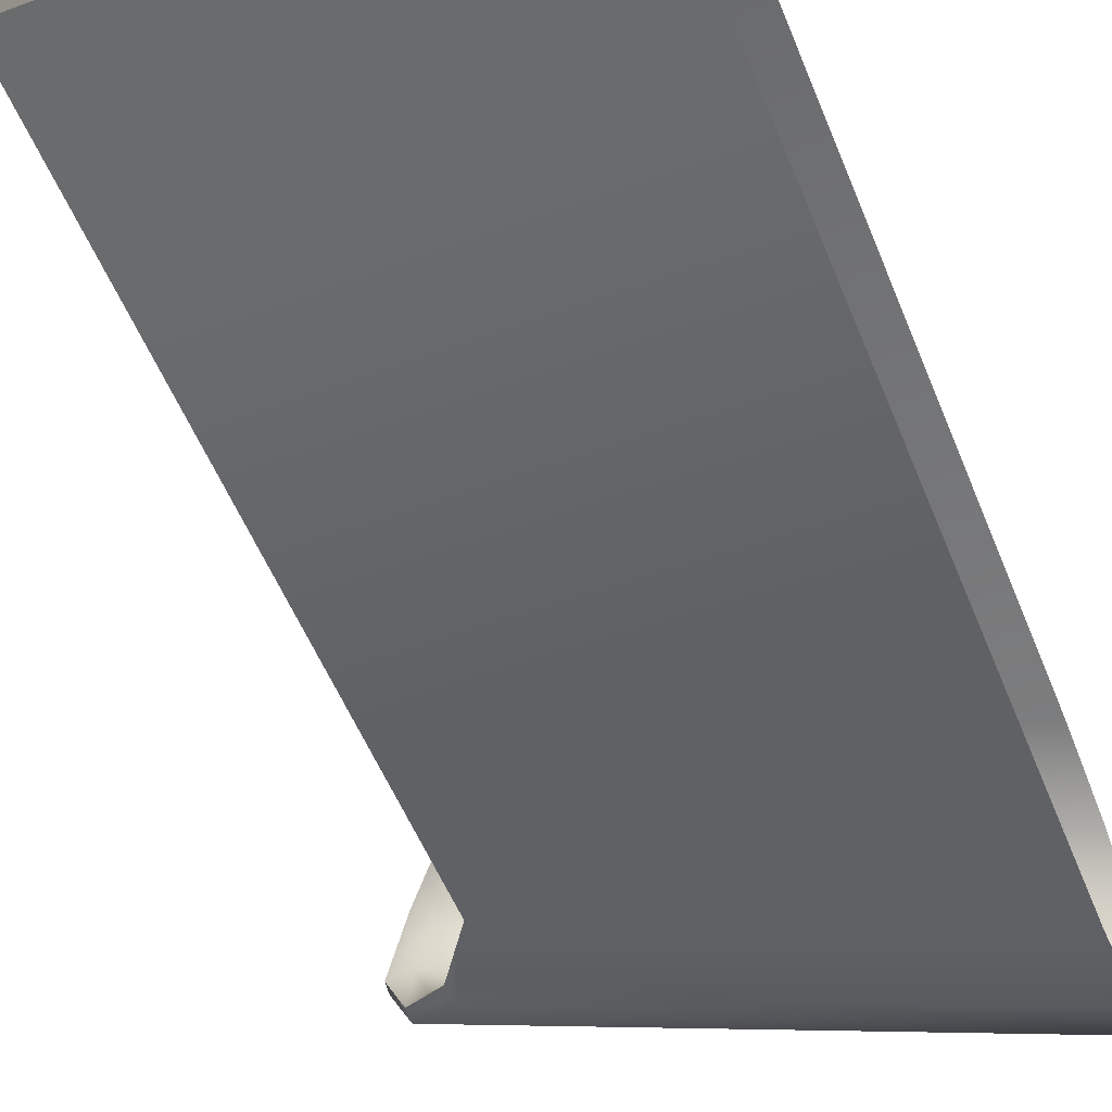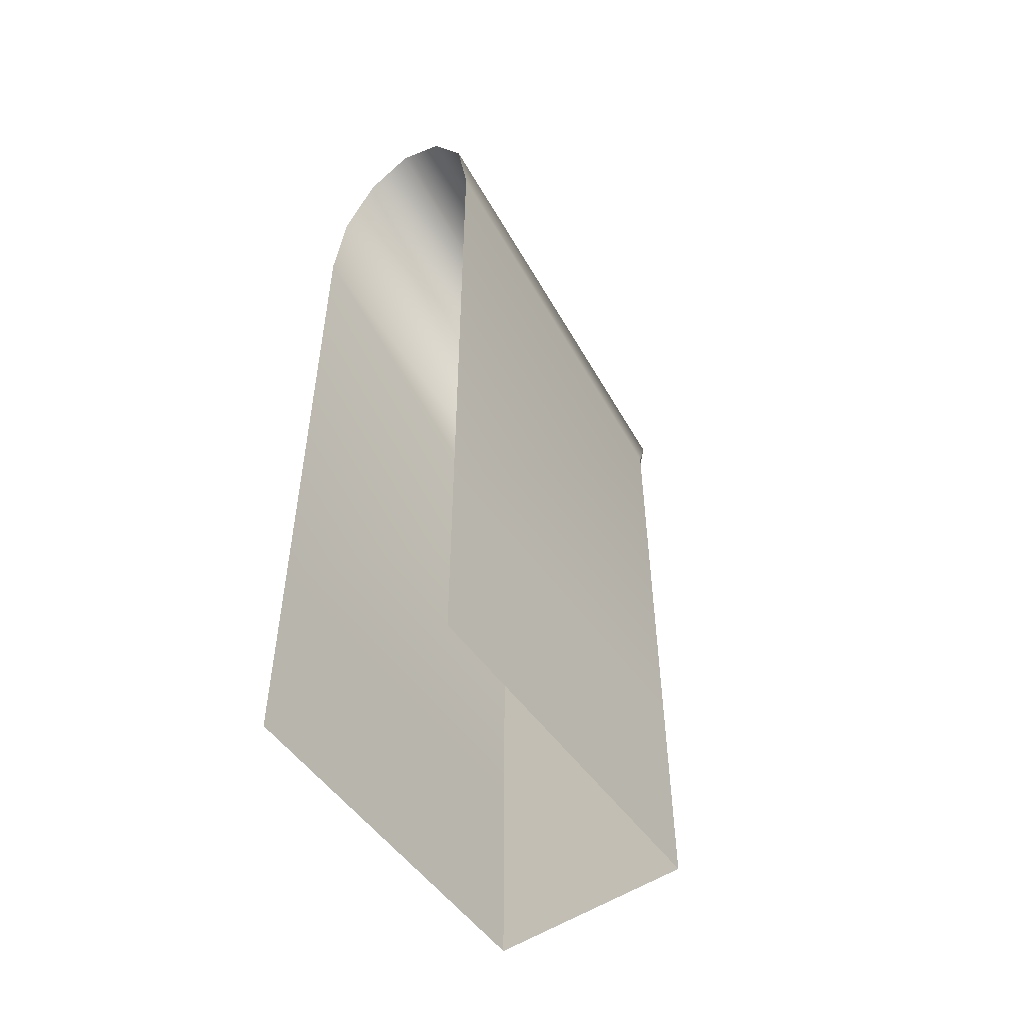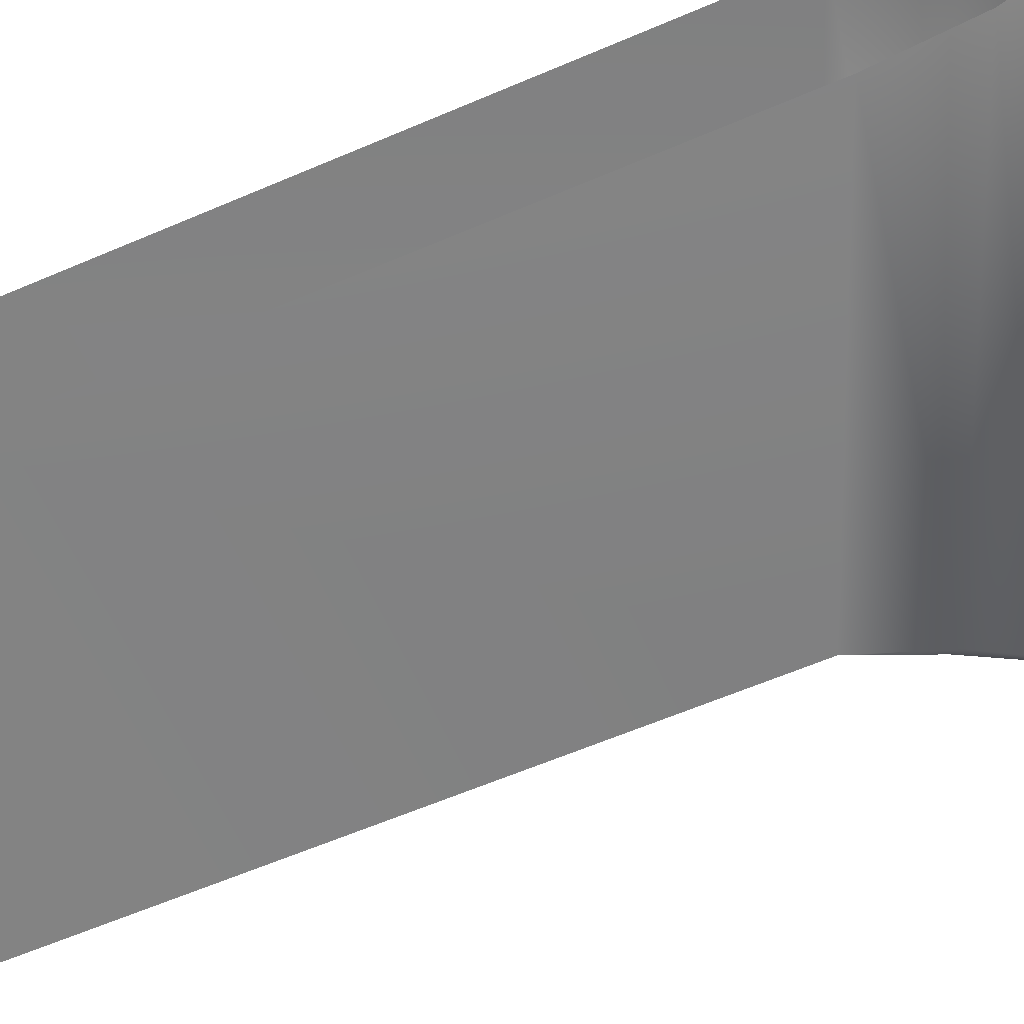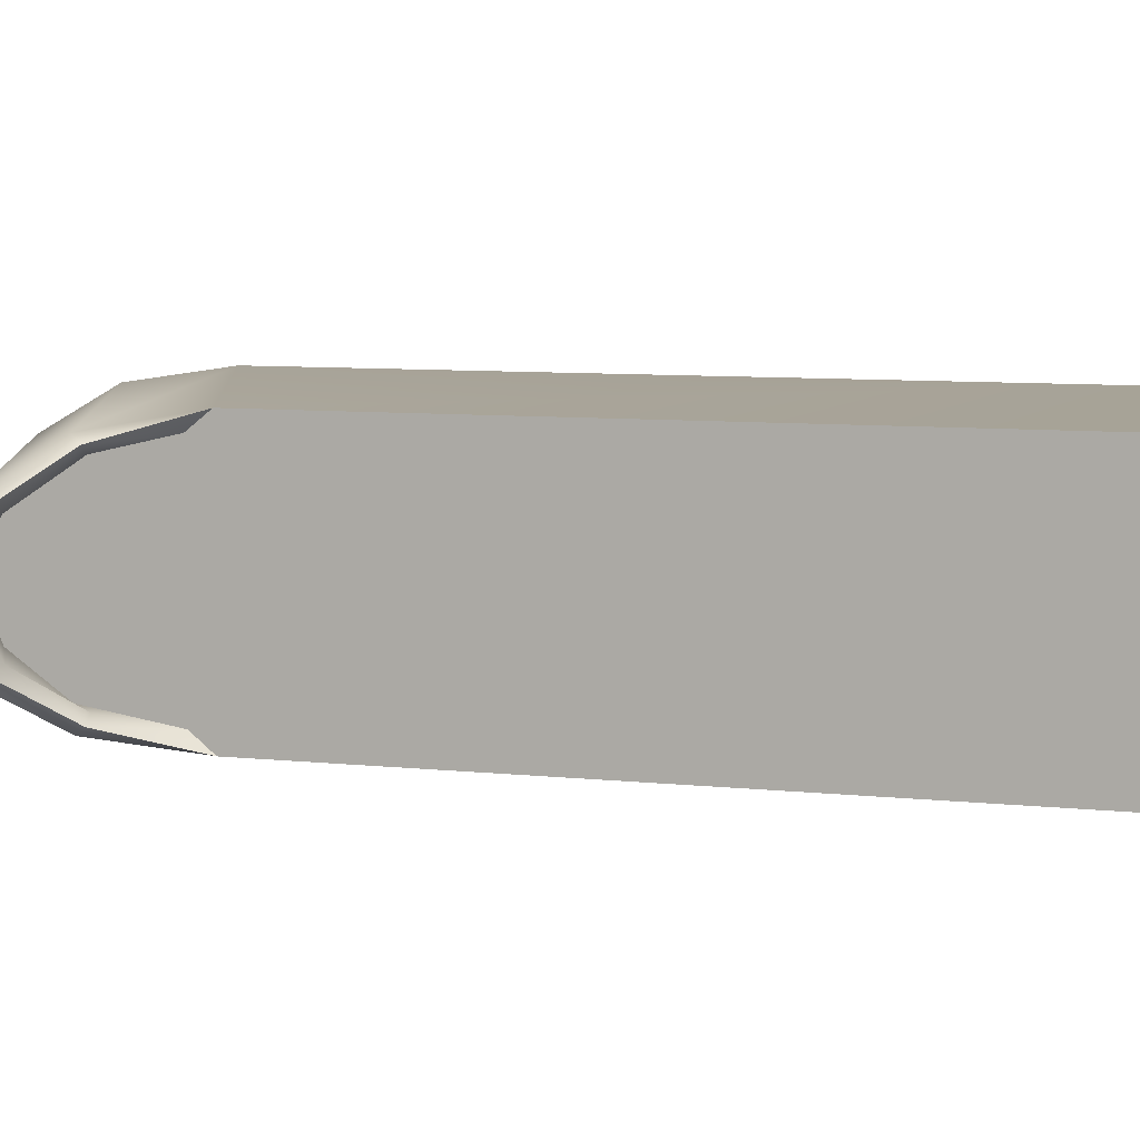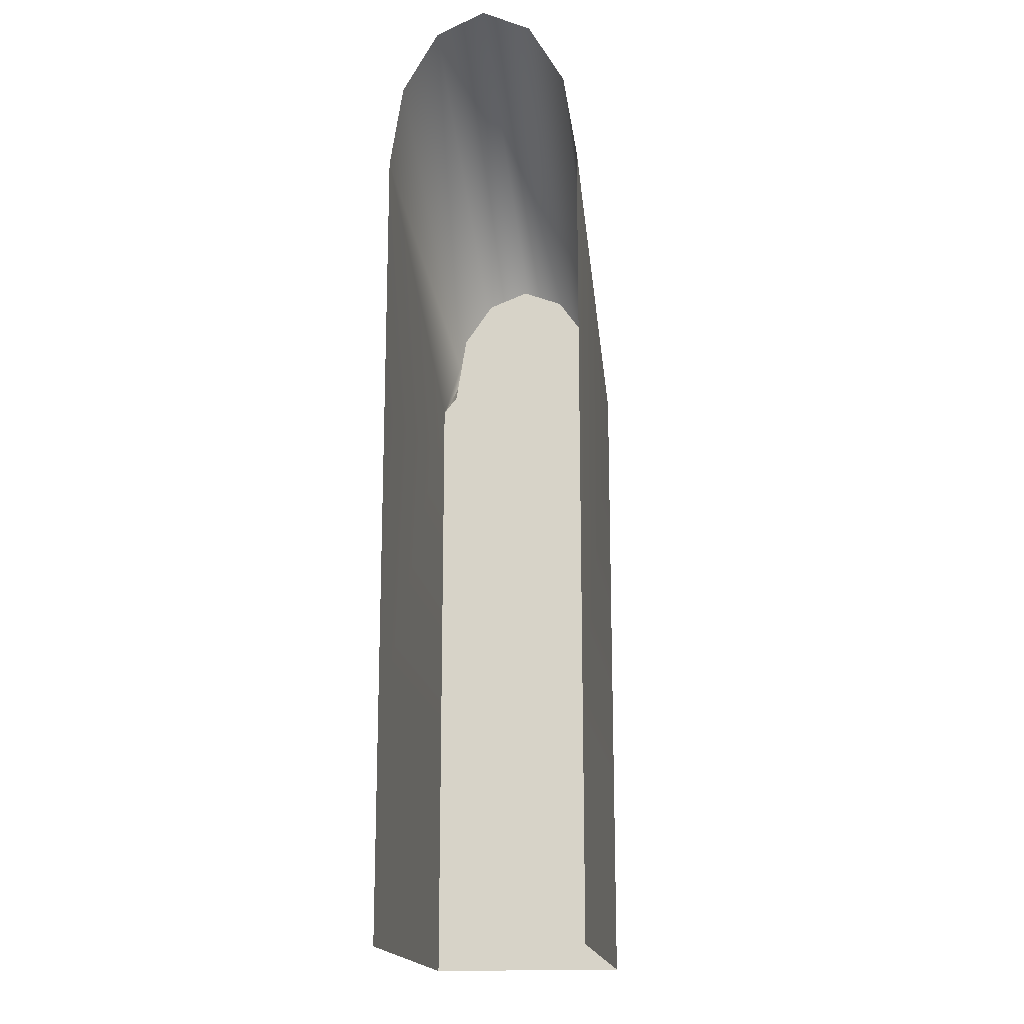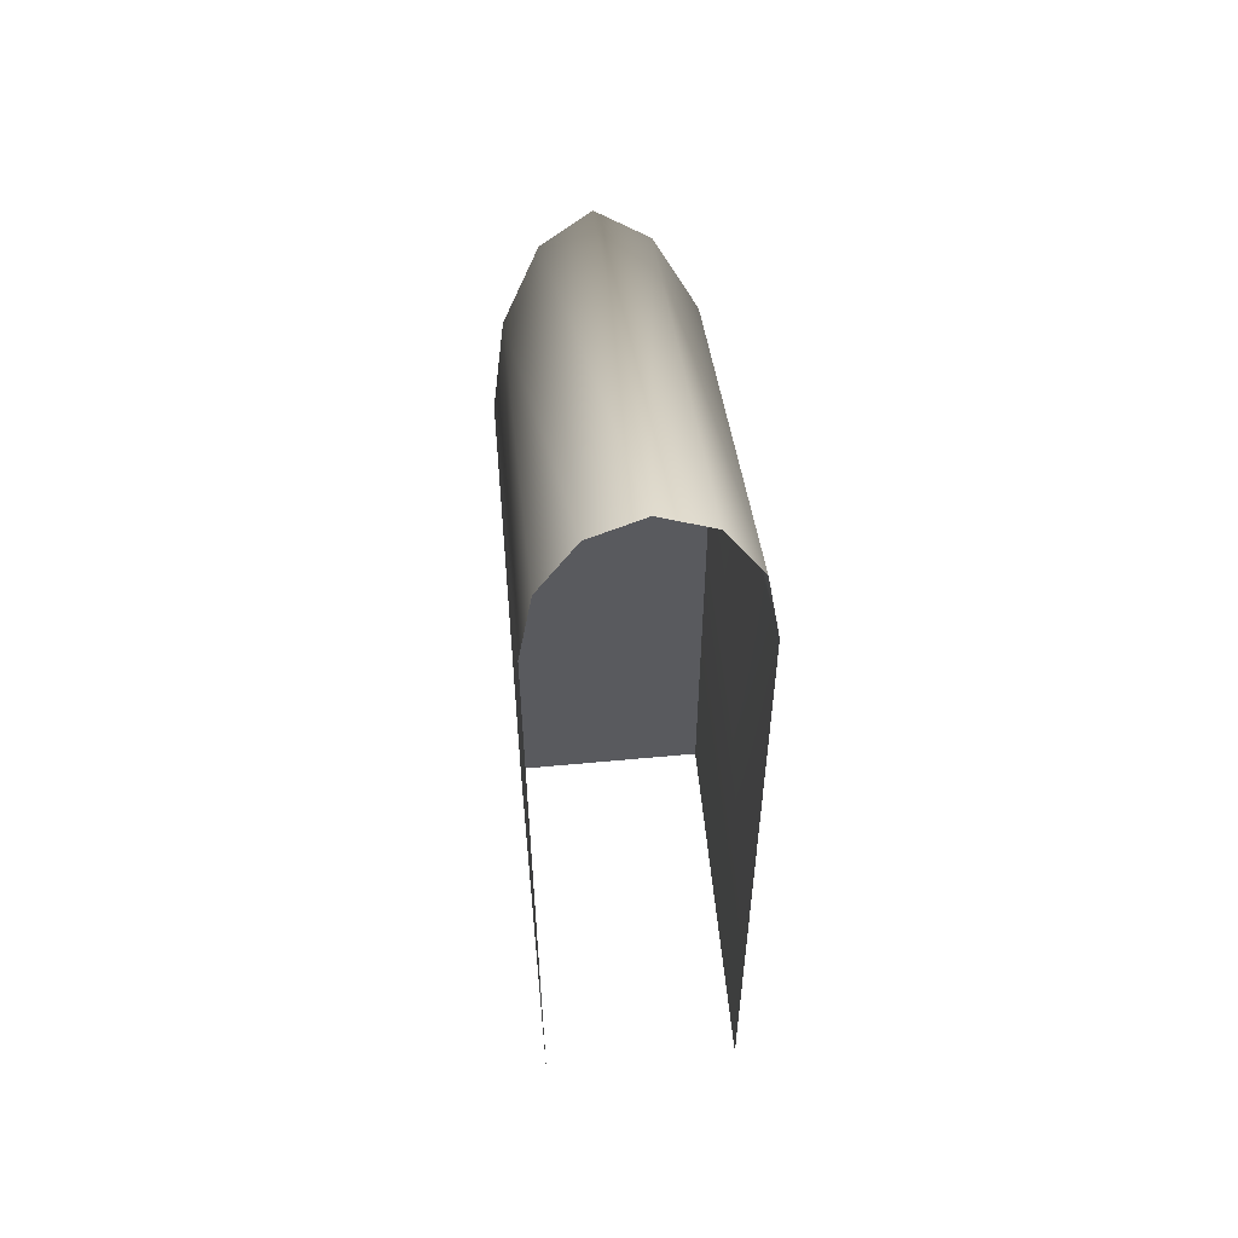
<metadata>
{"format":"obj","ext":"obj","renderer":"f3d","projection":"perspective","resolution":1024,"background":"white","views":[{"elev":-53.2,"azim":21.5,"up":"+Z"},{"elev":-53.3,"azim":125.2,"up":"+Y"},{"elev":-61.0,"azim":113.7,"up":"+Z"},{"elev":6.7,"azim":-70.6,"up":"+Z"},{"elev":-17.1,"azim":97.6,"up":"+Y"},{"elev":57.1,"azim":84.4,"up":"+Y"}]}
</metadata>
<code>
g Building_OldTown_G
v -0.5372 11.21 1.319
v 5.529 12.4 1.523
v -6.676e-06 10.11 1.523
v 5.529 13.73 1.319
v 5.529 14.71 0.7614
v -1.282 11.84 0.7614
v 5.529 15.06 3.316e-07
v -1.65 12.06 -8.557e-07
v -1.282 11.84 -0.7614
v 5.529 15.06 3.316e-07
v -1.65 12.06 -8.557e-07
v 5.529 14.71 -0.7614
v 5.529 13.73 -1.319
v -0.5372 11.21 -1.319
v 5.529 12.4 -1.523
v -6.199e-06 10.11 -1.523
v -0.4425 11.1 1.126
v -7.153e-06 10.39 1.3
v -7.391e-06 11.5 1.126
v -7.153e-06 12.18 0.6501
v -1.025 11.62 0.6501
v -7.153e-06 12.43 -4.135e-07
v -1.256 11.82 -6.76e-07
v -7.153e-06 12.18 -0.6501
v -1.256 11.82 -6.76e-07
v -7.153e-06 12.43 -4.135e-07
v -1.025 11.62 -0.6501
v -6.914e-06 11.5 -1.126
v -0.4425 11.1 -1.126
v -6.914e-06 10.39 -1.3
v -6.676e-06 10.11 1.523
v -0.6126 11.08 1.222
v -0.5372 11.21 1.319
v -1.282 11.84 0.7614
v -1.286 11.67 0.7058
v -1.65 12.06 -8.557e-07
v -1.623 11.87 -7.972e-07
v -1.623 11.87 -7.972e-07
v -1.282 11.84 -0.7614
v -1.65 12.06 -8.557e-07
v -1.286 11.67 -0.7058
v -0.5372 11.21 -1.319
v -0.6126 11.08 -1.222
v -6.199e-06 10.11 -1.523
v -1.623 11.87 -7.972e-07
v -1.025 11.62 0.6501
v -1.256 11.82 -6.76e-07
v -1.286 11.67 0.7058
v -0.4425 11.1 1.126
v -0.6126 11.08 1.222
v -7.153e-06 10.39 1.3
v -6.676e-06 10.11 1.523
v -1.256 11.82 -6.76e-07
v -1.286 11.67 -0.7058
v -1.623 11.87 -7.972e-07
v -1.025 11.62 -0.6501
v -0.6126 11.08 -1.222
v -0.4425 11.1 -1.126
v -6.914e-06 10.39 -1.3
v -6.199e-06 10.11 -1.523
v -7.142e-06 3.215 -3.576e-07
v -6.676e-06 10.11 1.523
v -7.001e-06 3.215 1.523
v -7.153e-06 10.39 1.3
v -7.391e-06 11.5 1.126
v -7.153e-06 12.18 0.6501
v -7.153e-06 12.43 -4.135e-07
v 5.529 3.215 -1.523
v -6.199e-06 10.11 -1.523
v -6.687e-06 3.215 -1.523
v 5.529 12.4 -1.523
v -7.153e-06 12.43 -4.135e-07
v -7.142e-06 3.215 -3.576e-07
v -7.153e-06 12.18 -0.6501
v -6.914e-06 11.5 -1.126
v -6.914e-06 10.39 -1.3
v -6.199e-06 10.11 -1.523
v -6.687e-06 3.215 -1.523
v 5.529 3.215 1.523
v -6.676e-06 10.11 1.523
v 5.529 12.4 1.523
v -7.001e-06 3.215 1.523
v -7.142e-06 3.215 -3.576e-07
v -7.001e-06 3.215 1.523
v -7.153e-06 -7.163e-06 1.523
v -6.914e-06 -5.659e-06 -1.523
v -6.687e-06 3.215 -1.523
v -6.687e-06 3.215 -1.523
v 5.529 -6.411e-06 -1.523
v 5.529 3.215 -1.523
v -6.914e-06 -5.659e-06 -1.523
v 5.529 3.215 1.523
v -7.153e-06 -7.163e-06 1.523
v -7.001e-06 3.215 1.523
v 5.529 -7.163e-06 1.523
g Building_OldTown_G_0
f 3 2 1
f 4 1 2
f 4 5 1
f 6 1 5
f 5 7 6
f 8 6 7
f 11 10 9
f 12 9 10
f 12 13 9
f 14 9 13
f 13 15 14
f 16 14 15
f 19 18 17
f 19 17 20
f 21 20 17
f 20 21 22
f 23 22 21
f 26 25 24
f 27 24 25
f 24 27 28
f 29 28 27
f 30 28 29
f 33 32 31
f 33 34 32
f 35 32 34
f 34 36 35
f 37 35 36
f 40 39 38
f 41 38 39
f 39 42 41
f 43 41 42
f 42 44 43
f 47 46 45
f 48 45 46
f 46 49 48
f 50 48 49
f 50 49 51
f 52 50 51
f 55 54 53
f 56 53 54
f 54 57 56
f 58 56 57
f 57 59 58
f 60 59 57
f 63 62 61
f 64 61 62
f 65 61 64
f 66 61 65
f 67 61 66
f 70 69 68
f 71 68 69
f 74 73 72
f 75 73 74
f 76 73 75
f 76 77 73
f 78 73 77
f 81 80 79
f 82 79 80
f 85 84 83
f 86 85 83
f 87 86 83
f 90 89 88
f 91 88 89
f 94 93 92
f 95 92 93

</code>
